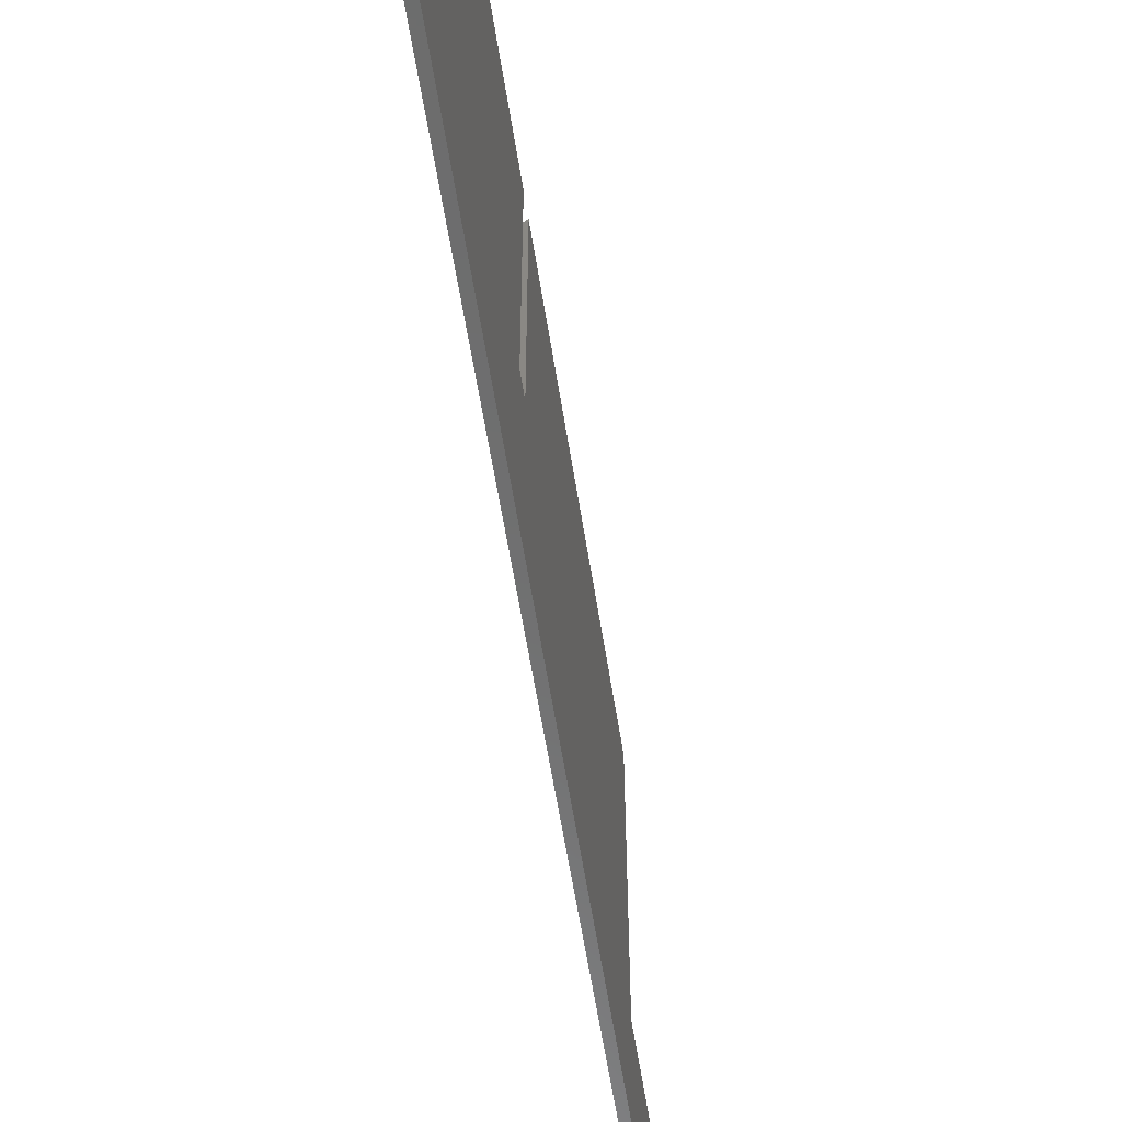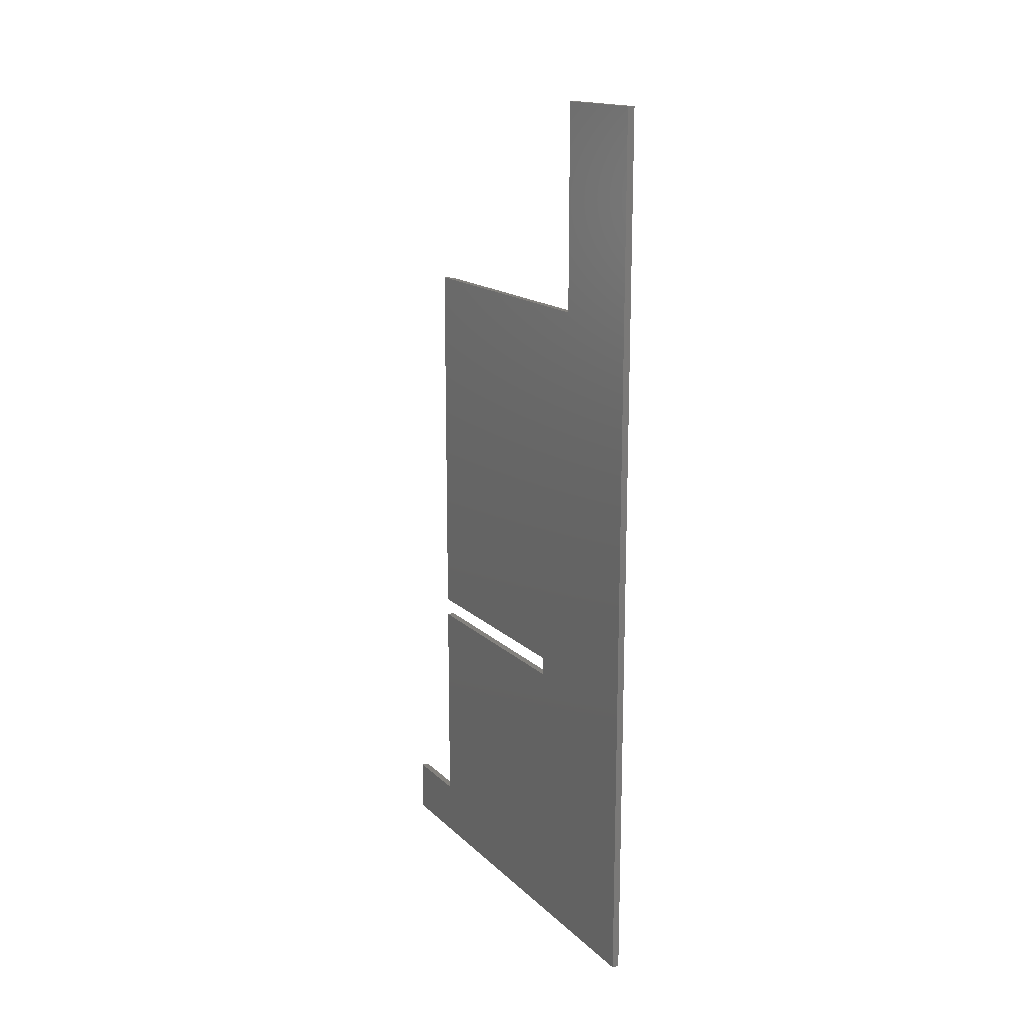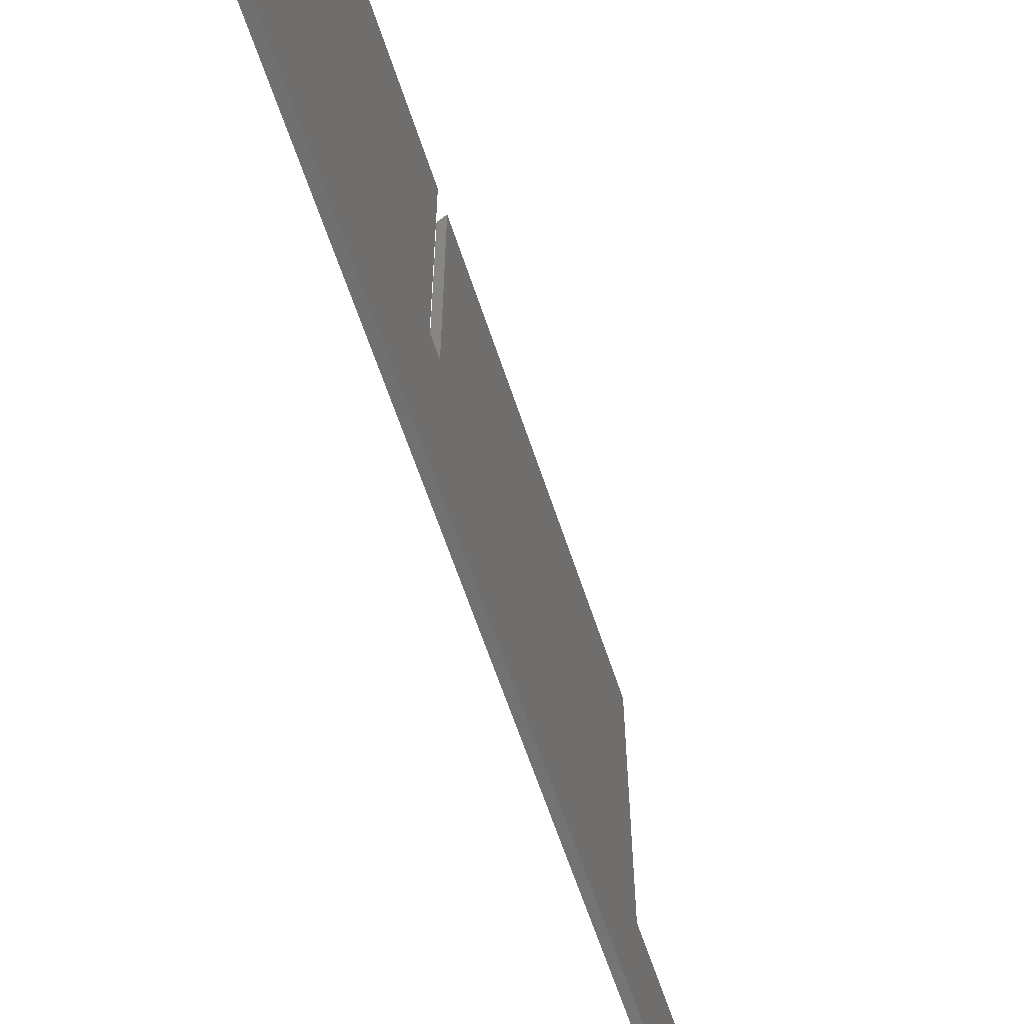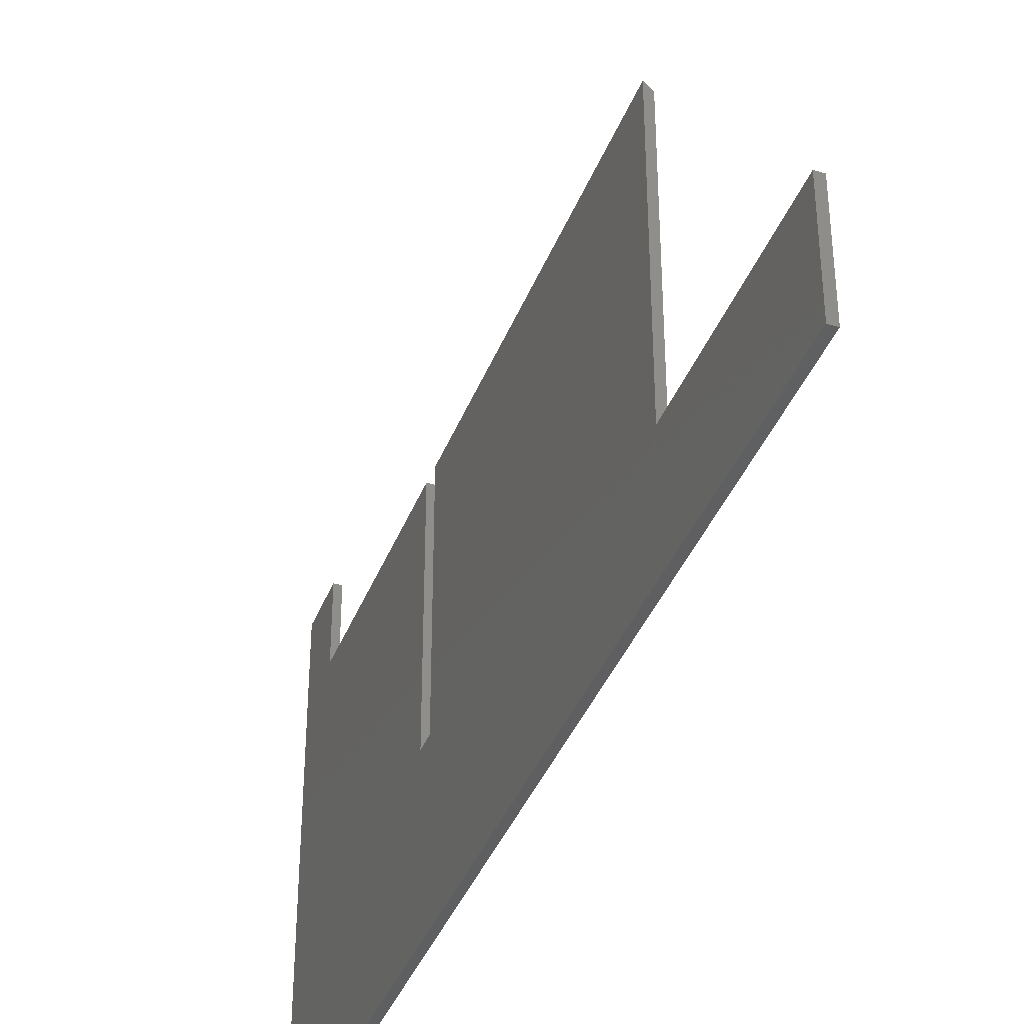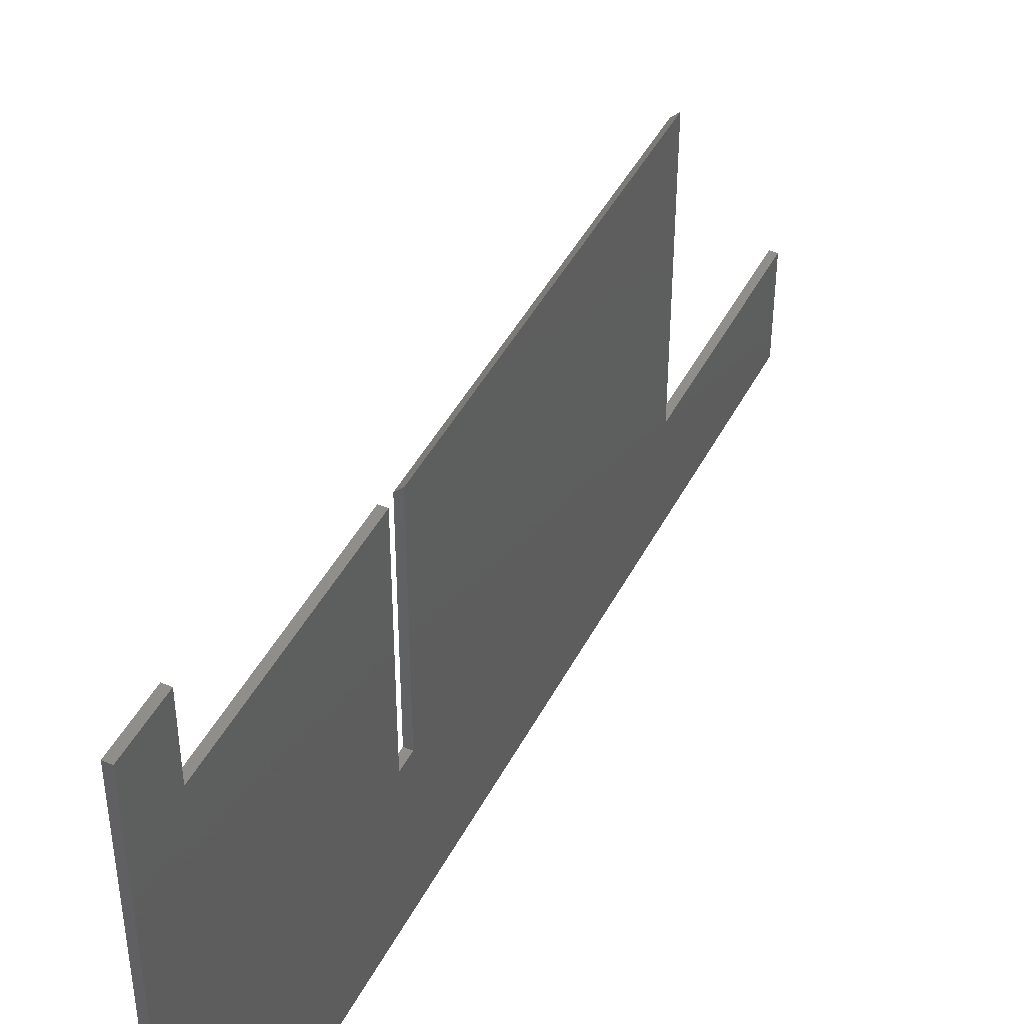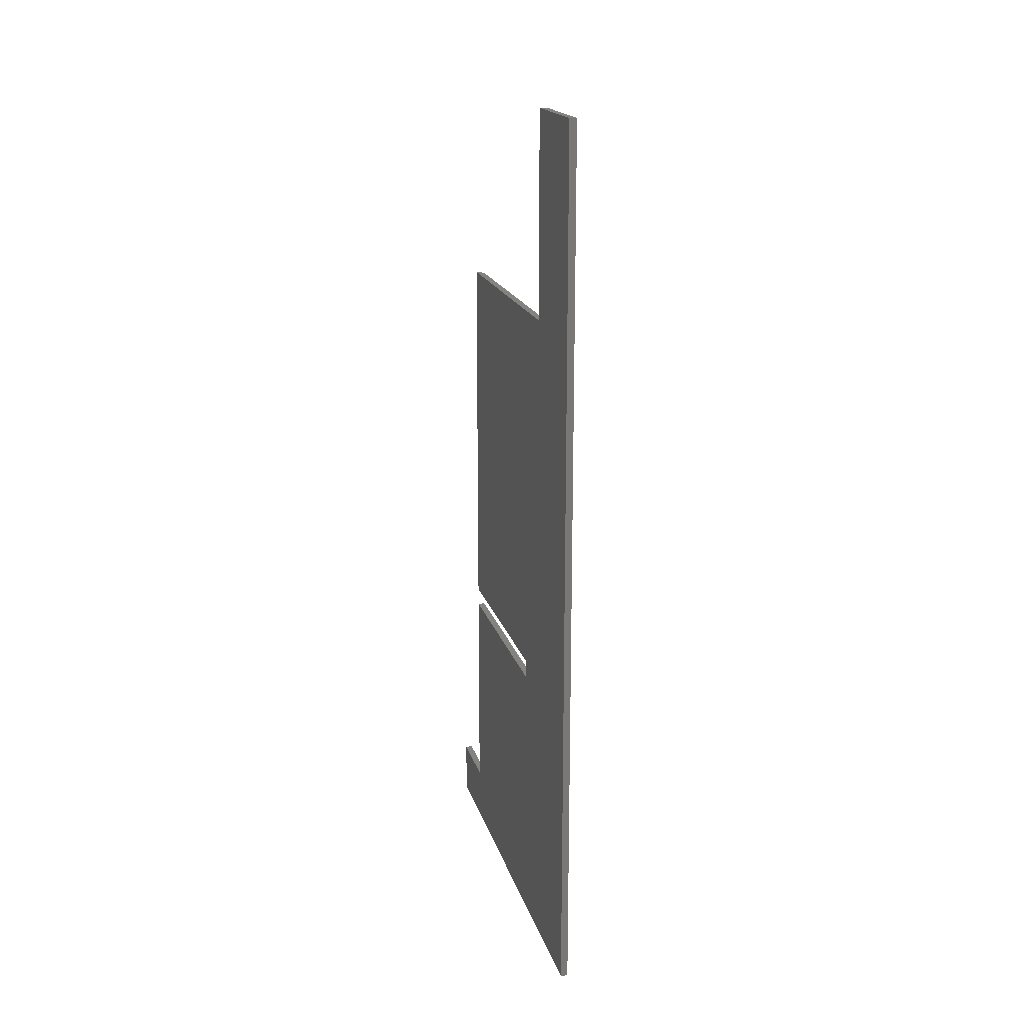
<metadata>
{"format":"stl","ext":"stl","renderer":"f3d","projection":"perspective","resolution":1024,"background":"white","views":[{"elev":-59.1,"azim":-171.1,"up":"+Y"},{"elev":16.1,"azim":-29.2,"up":"+Z"},{"elev":-62.4,"azim":-161.8,"up":"+Y"},{"elev":-39.0,"azim":-20.0,"up":"+Y"},{"elev":44.6,"azim":-154.0,"up":"+Y"},{"elev":18.2,"azim":-14.2,"up":"+Z"}]}
</metadata>
<code>
# stl→obj: 26 verts, 48 faces
v 0.007812 -0.4922 0.2266
v 0.007812 -0.3277 -0.4416
v 0.007812 -0.3277 -0.4211
v 0.007812 -0.4922 -0.75
v 0.007812 0.001234 -0.75
v 0.007812 0.001234 -0.6883
v 0.007812 -0.06044 -0.6883
v 0.007812 -0.081 -0.6883
v 0.007812 -0.081 -0.4416
v 0.007812 -0.3791 0.0004112
v 0.007812 -0.3791 0.2266
v 0.007812 -0.08882 -0.4211
v 0.007812 -0.08882 0.0004112
v -8.331e-17 -0.081 0.0004112
v -8.331e-17 -0.3791 0.0004112
v -3.652e-17 -0.3277 -0.4211
v -3.652e-17 -0.081 -0.4211
v -1.084e-16 -0.4922 0.2266
v -1.084e-16 -0.3791 0.2266
v -3.424e-17 -0.3277 -0.4416
v -3.424e-17 -0.081 -0.4416
v -6.848e-18 -0.081 -0.6883
v 0 -0.4922 -0.75
v -6.848e-18 -0.06044 -0.6883
v -6.848e-18 0.001234 -0.6883
v 3.354e-33 0.001234 -0.75
f 1 2 3
f 1 4 2
f 4 5 6
f 4 6 7
f 4 7 8
f 4 8 9
f 4 9 2
f 10 11 1
f 10 1 3
f 10 3 12
f 10 12 13
f 13 14 10
f 10 14 15
f 3 16 12
f 12 16 17
f 15 14 17
f 15 17 16
f 15 16 18
f 15 18 19
f 20 21 22
f 20 22 23
f 20 23 18
f 20 18 16
f 22 24 23
f 23 24 25
f 23 25 26
f 12 17 13
f 13 17 14
f 1 18 4
f 4 18 23
f 11 19 1
f 1 19 18
f 10 15 11
f 11 15 19
f 2 20 3
f 3 20 16
f 9 21 2
f 2 21 20
f 8 22 9
f 9 22 21
f 7 24 8
f 8 24 22
f 6 25 7
f 7 25 24
f 5 26 6
f 6 26 25
f 4 23 5
f 5 23 26

</code>
